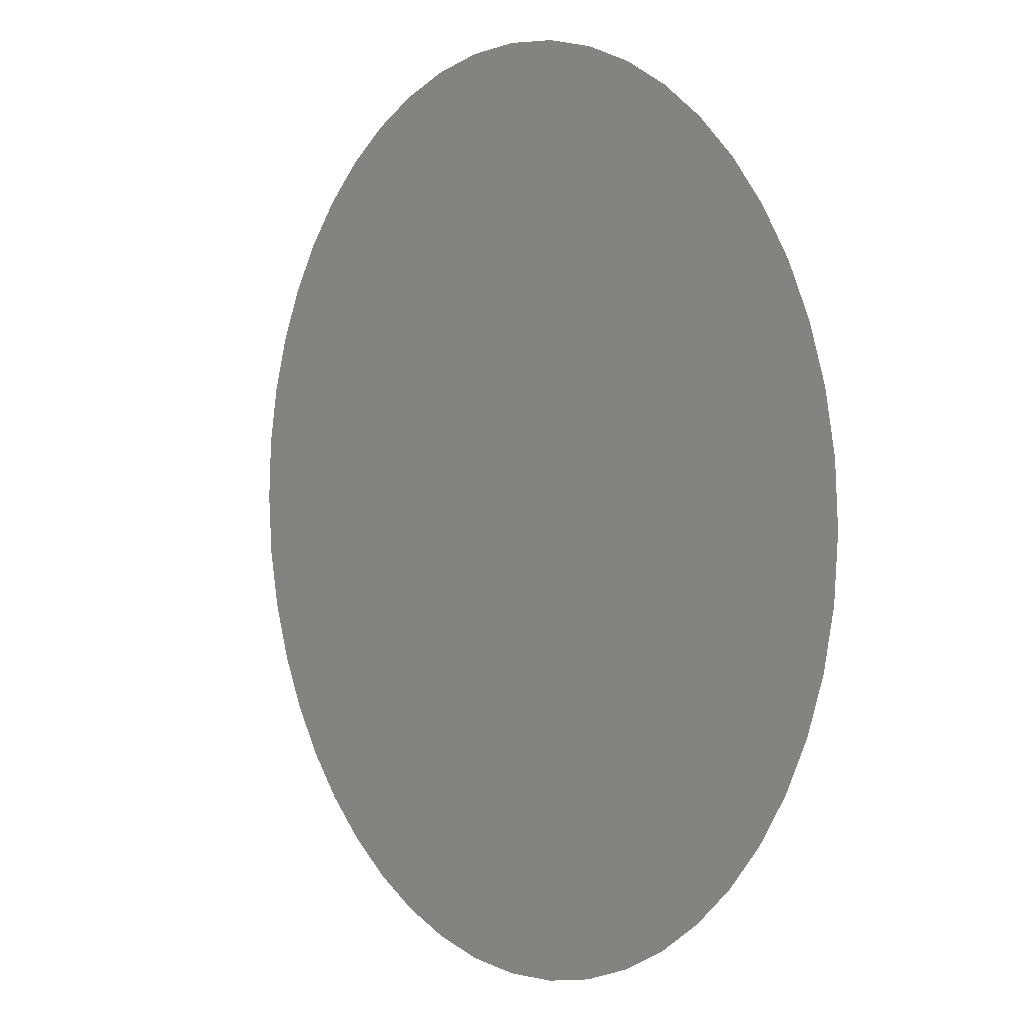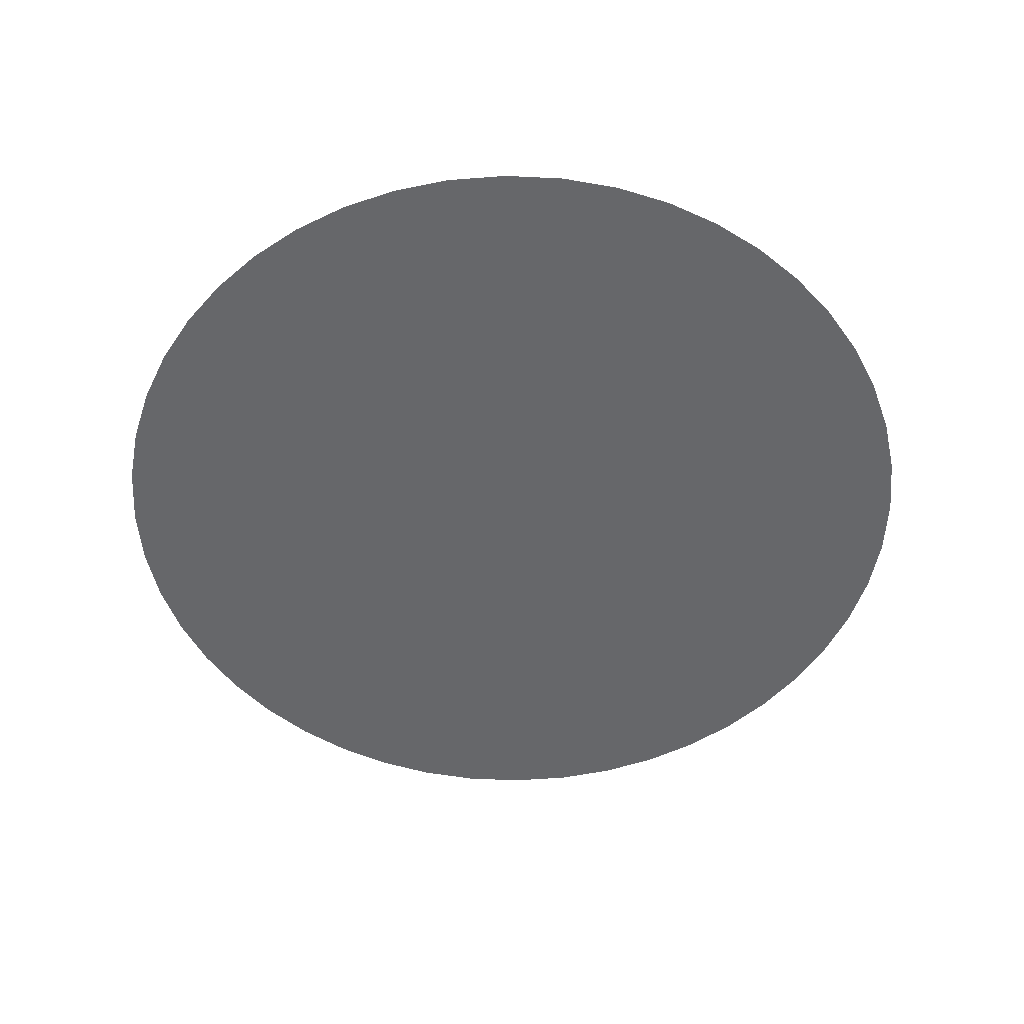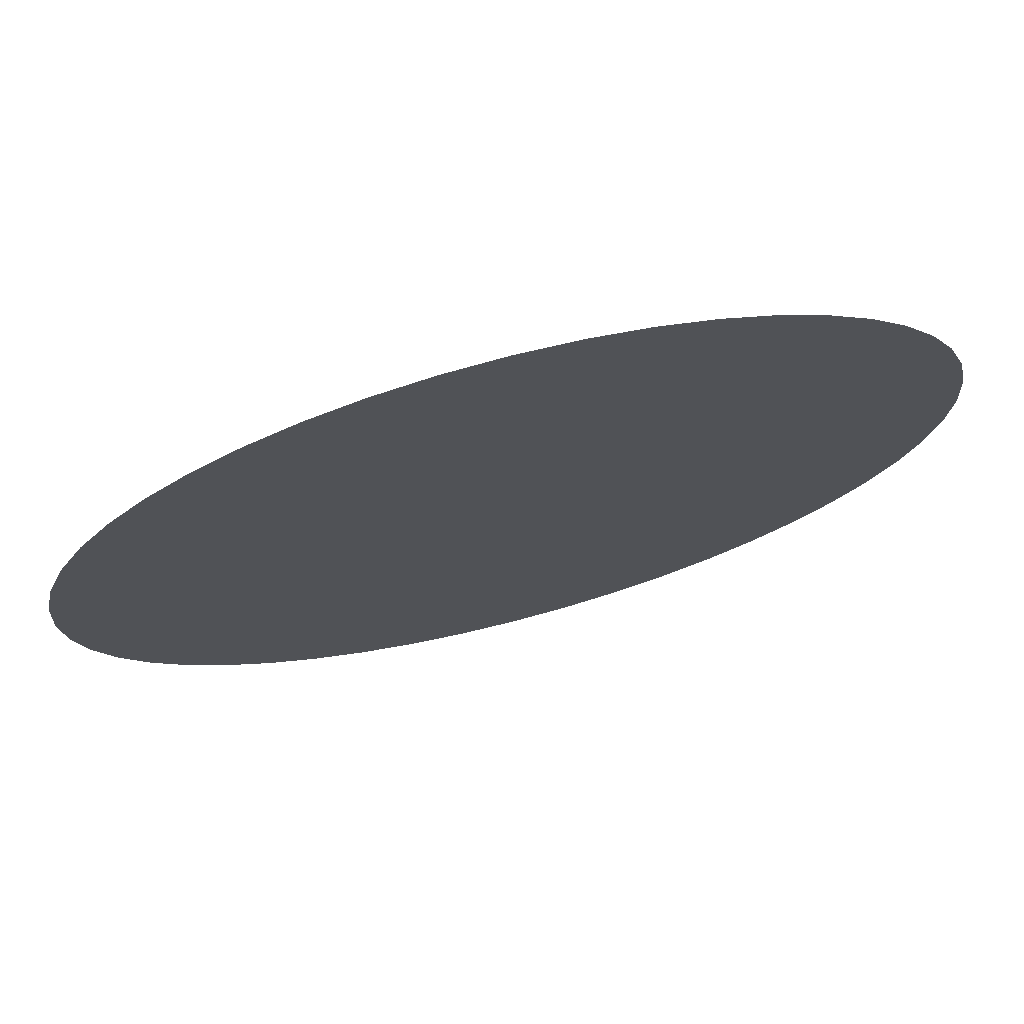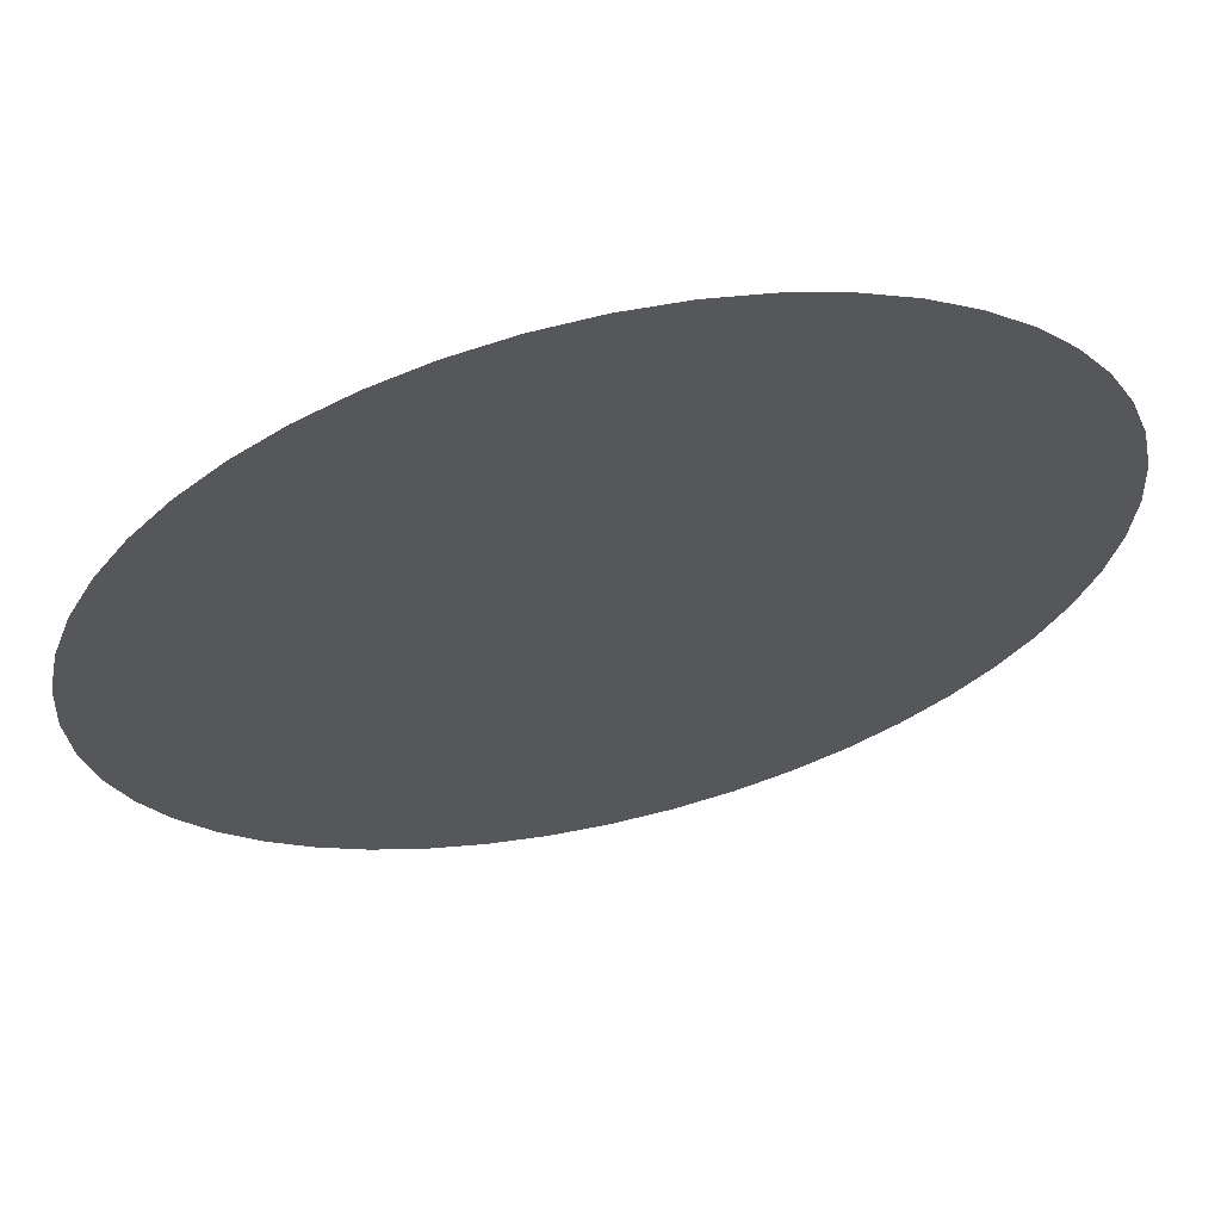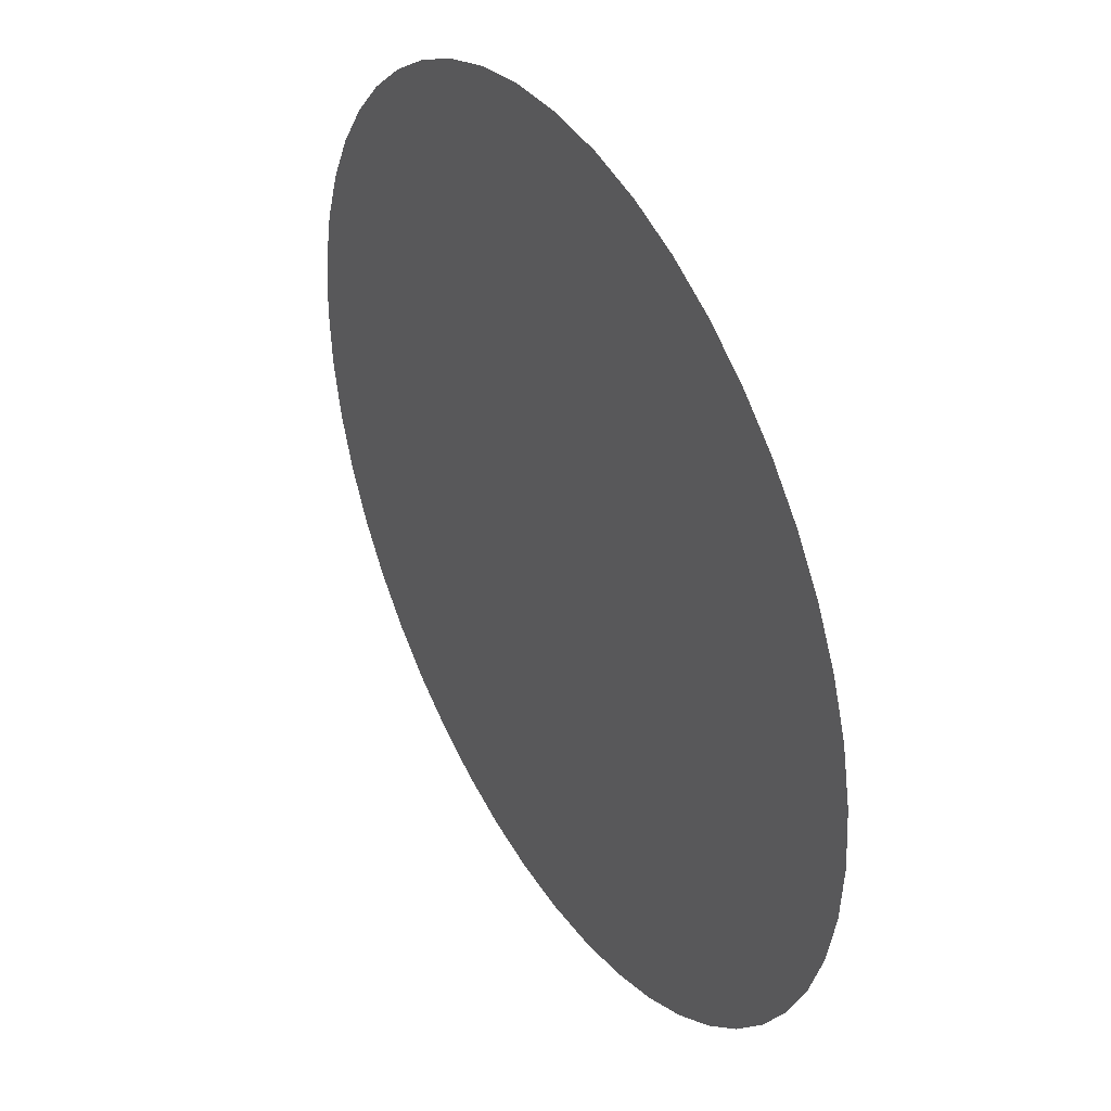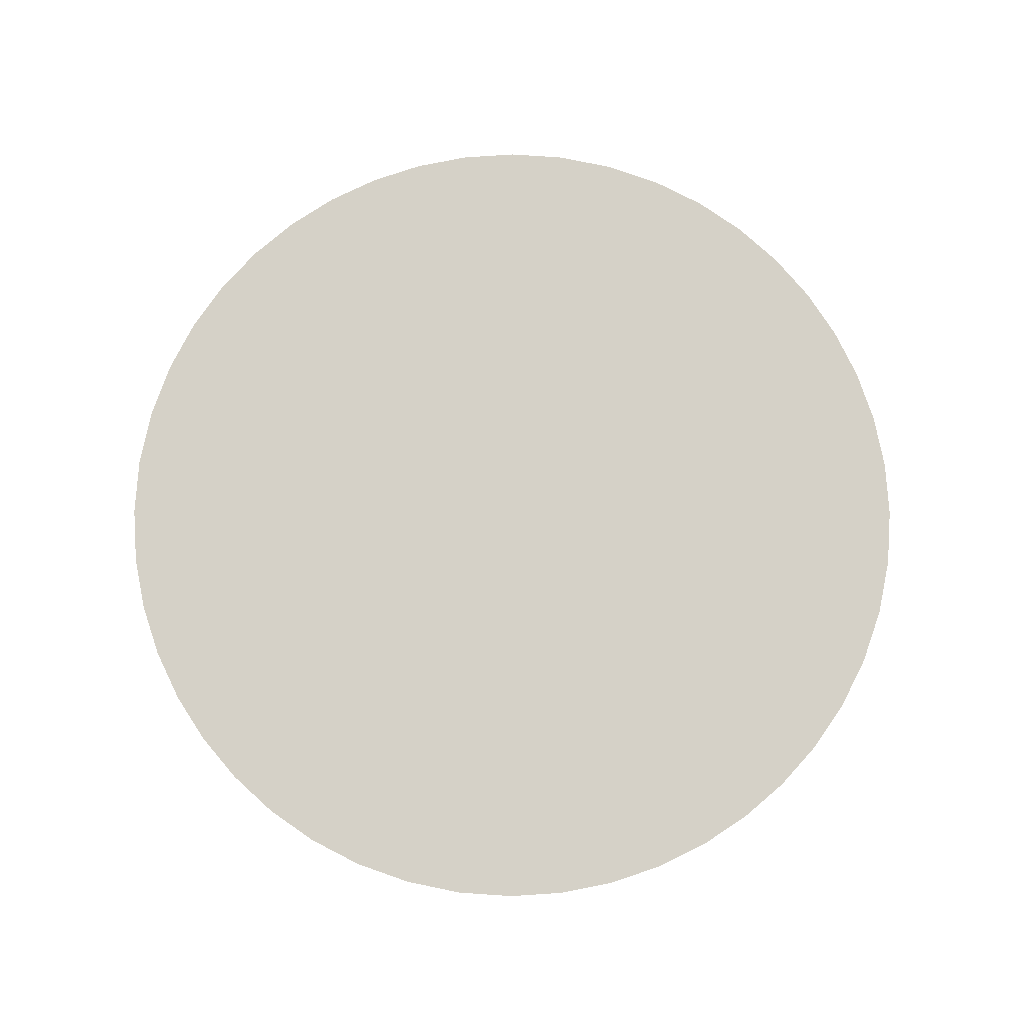
<metadata>
{"format":"obj","ext":"obj","renderer":"f3d","projection":"perspective","resolution":1024,"background":"white","views":[{"elev":2.6,"azim":-126.7,"up":"+Z"},{"elev":-52.2,"azim":-179.1,"up":"+Y"},{"elev":73.9,"azim":-14.6,"up":"+Z"},{"elev":63.4,"azim":167.0,"up":"+Z"},{"elev":39.1,"azim":59.7,"up":"+Z"},{"elev":78.7,"azim":-164.5,"up":"+Y"}]}
</metadata>
<code>
o Text.048_Font_Curve.056
v 0.109 0 -0.111
v 0.1009 0 -0.1105
v 0.0931 0 -0.1088
v 0.0857 0 -0.1063
v 0.07878 0 -0.1028
v 0.07239 0 -0.09846
v 0.06663 0 -0.09337
v 0.06154 0 -0.08761
v 0.05722 0 -0.08122
v 0.05373 0 -0.0743
v 0.05115 0 -0.0669
v 0.04955 0 -0.05911
v 0.049 0 -0.051
v 0.04955 0 -0.04289
v 0.05115 0 -0.0351
v 0.05373 0 -0.0277
v 0.05722 0 -0.02078
v 0.06154 0 -0.01439
v 0.06663 0 -0.008625
v 0.07239 0 -0.003543
v 0.07878 0 0.000778
v 0.0857 0 0.004266
v 0.0931 0 0.006847
v 0.1009 0 0.00845
v 0.109 0 0.009
v 0.1171 0 0.00845
v 0.1249 0 0.006847
v 0.1323 0 0.004266
v 0.1392 0 0.000778
v 0.1456 0 -0.003543
v 0.1514 0 -0.008625
v 0.1565 0 -0.01439
v 0.1608 0 -0.02078
v 0.1643 0 -0.0277
v 0.1668 0 -0.0351
v 0.1684 0 -0.04289
v 0.169 0 -0.051
v 0.1684 0 -0.05911
v 0.1668 0 -0.0669
v 0.1643 0 -0.0743
v 0.1608 0 -0.08122
v 0.1565 0 -0.08761
v 0.1514 0 -0.09337
v 0.1456 0 -0.09846
v 0.1392 0 -0.1028
v 0.1323 0 -0.1063
v 0.1249 0 -0.1088
v 0.1171 0 -0.1105
f 2 48 1
f 3 48 2
f 3 47 48
f 4 47 3
f 4 46 47
f 5 46 4
f 5 45 46
f 6 45 5
f 6 44 45
f 7 44 6
f 7 43 44
f 8 43 7
f 8 42 43
f 9 42 8
f 9 41 42
f 10 41 9
f 10 40 41
f 11 40 10
f 11 39 40
f 12 39 11
f 12 38 39
f 12 37 38
f 13 37 12
f 14 37 13
f 14 36 37
f 15 36 14
f 15 35 36
f 16 35 15
f 16 34 35
f 17 34 16
f 17 33 34
f 18 33 17
f 18 32 33
f 19 32 18
f 19 31 32
f 20 31 19
f 20 30 31
f 21 30 20
f 21 29 30
f 22 29 21
f 22 28 29
f 23 28 22
f 23 27 28
f 24 27 23
f 24 26 27
f 25 26 24

</code>
